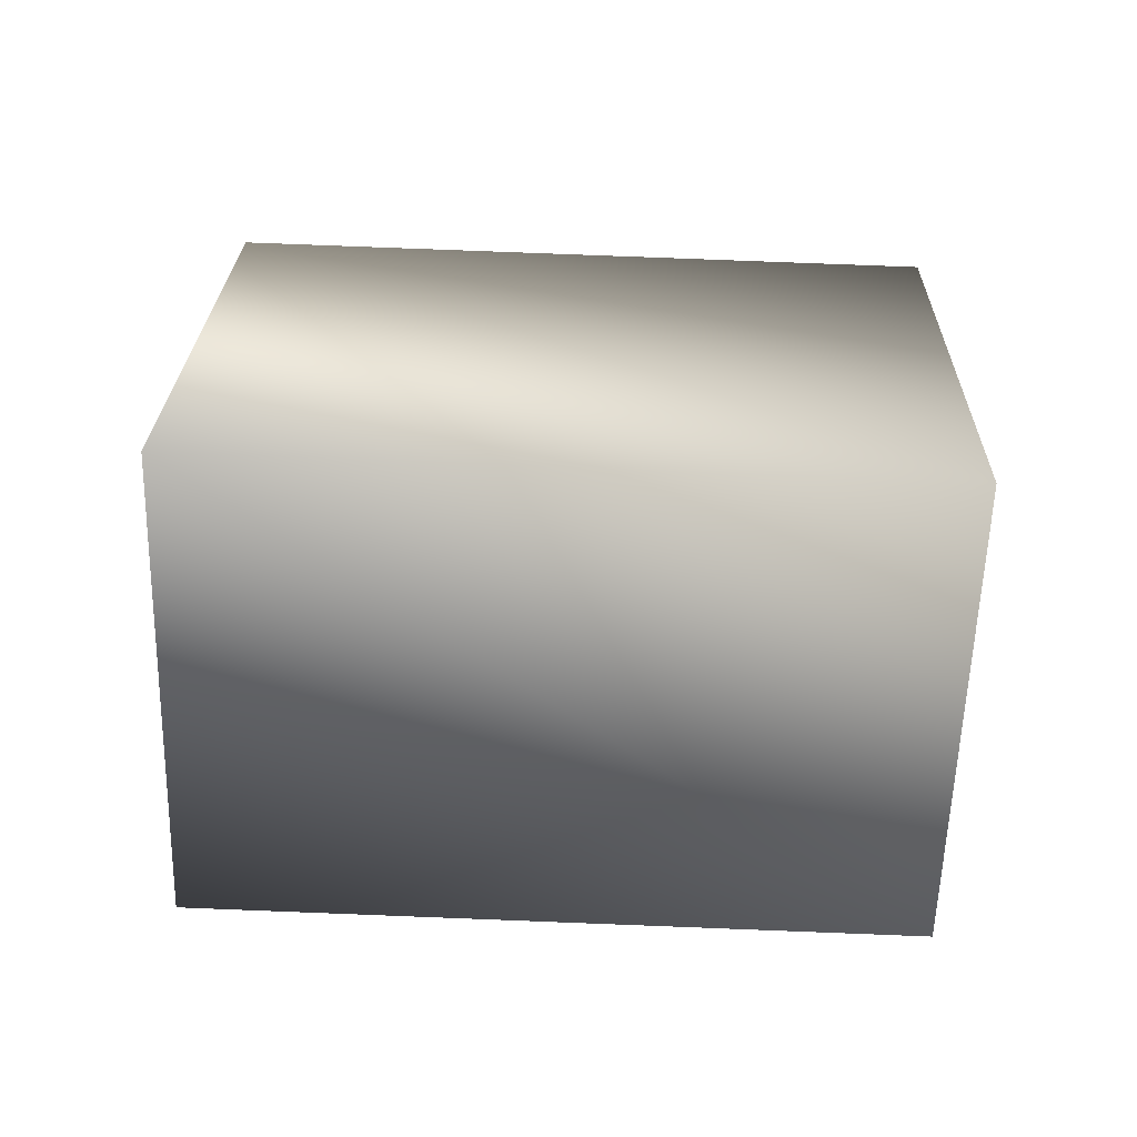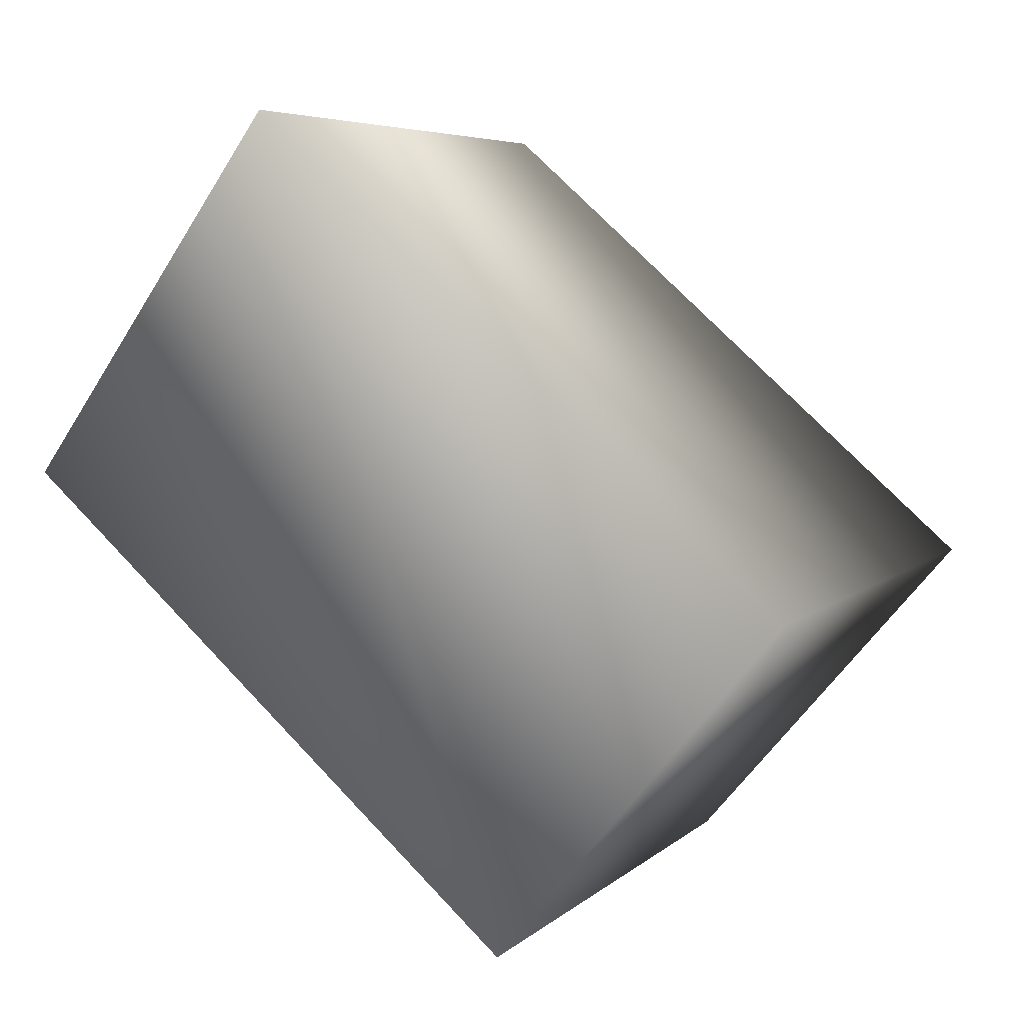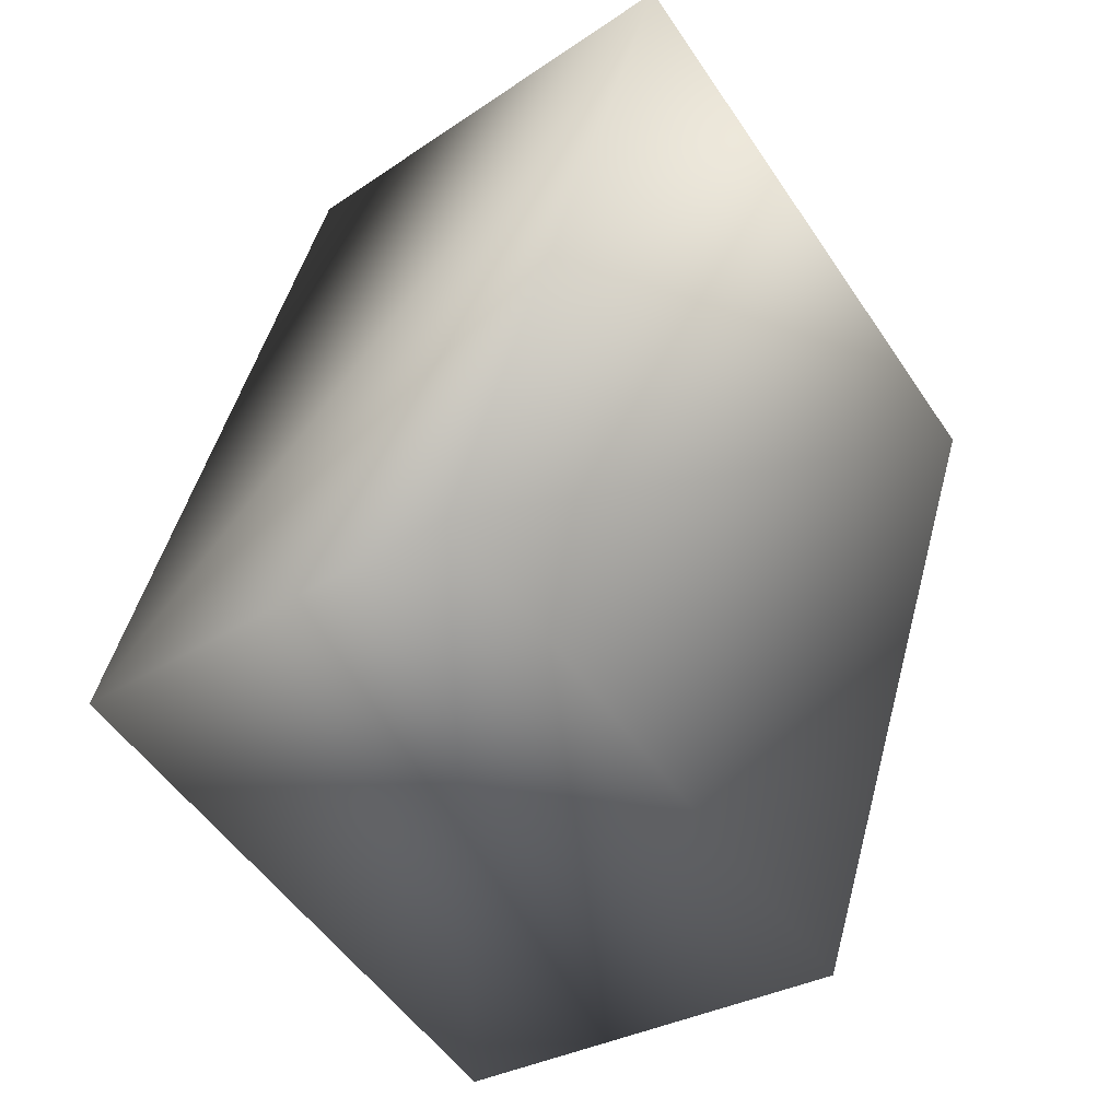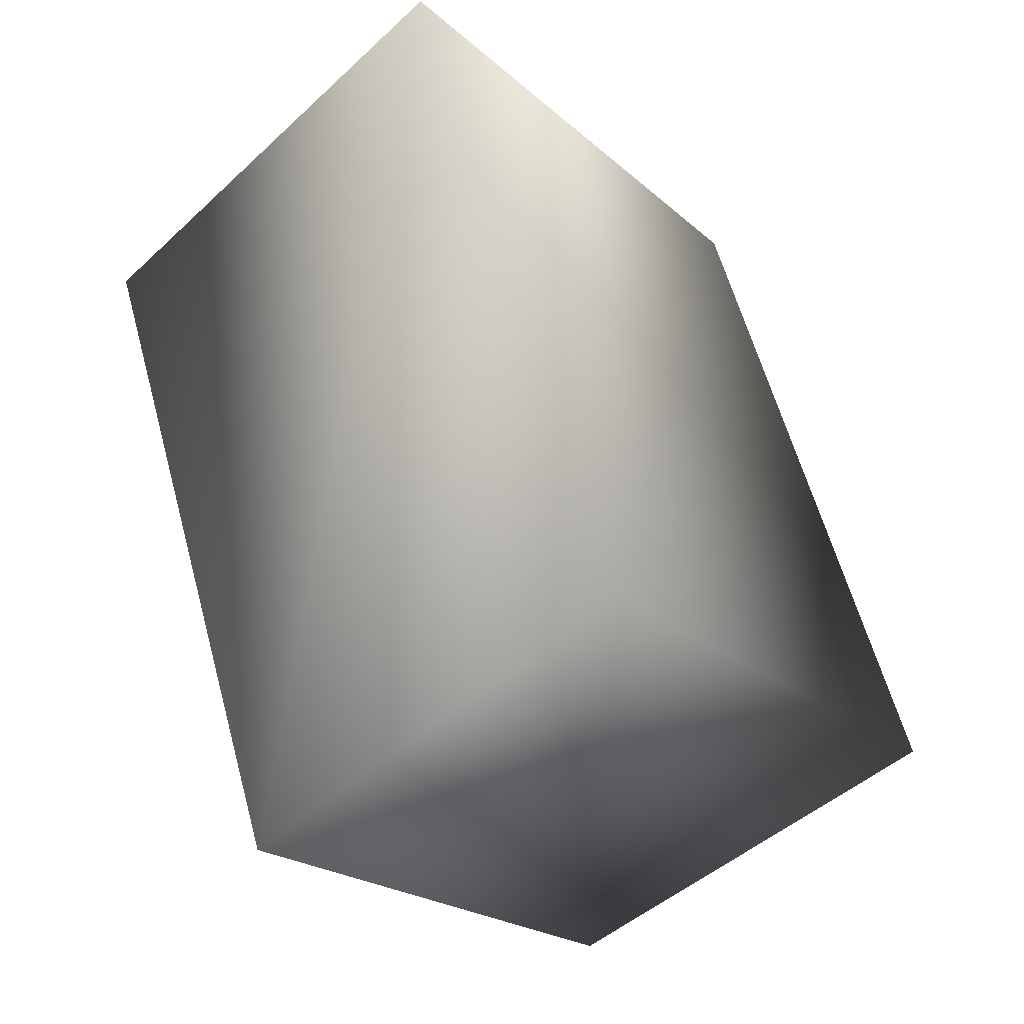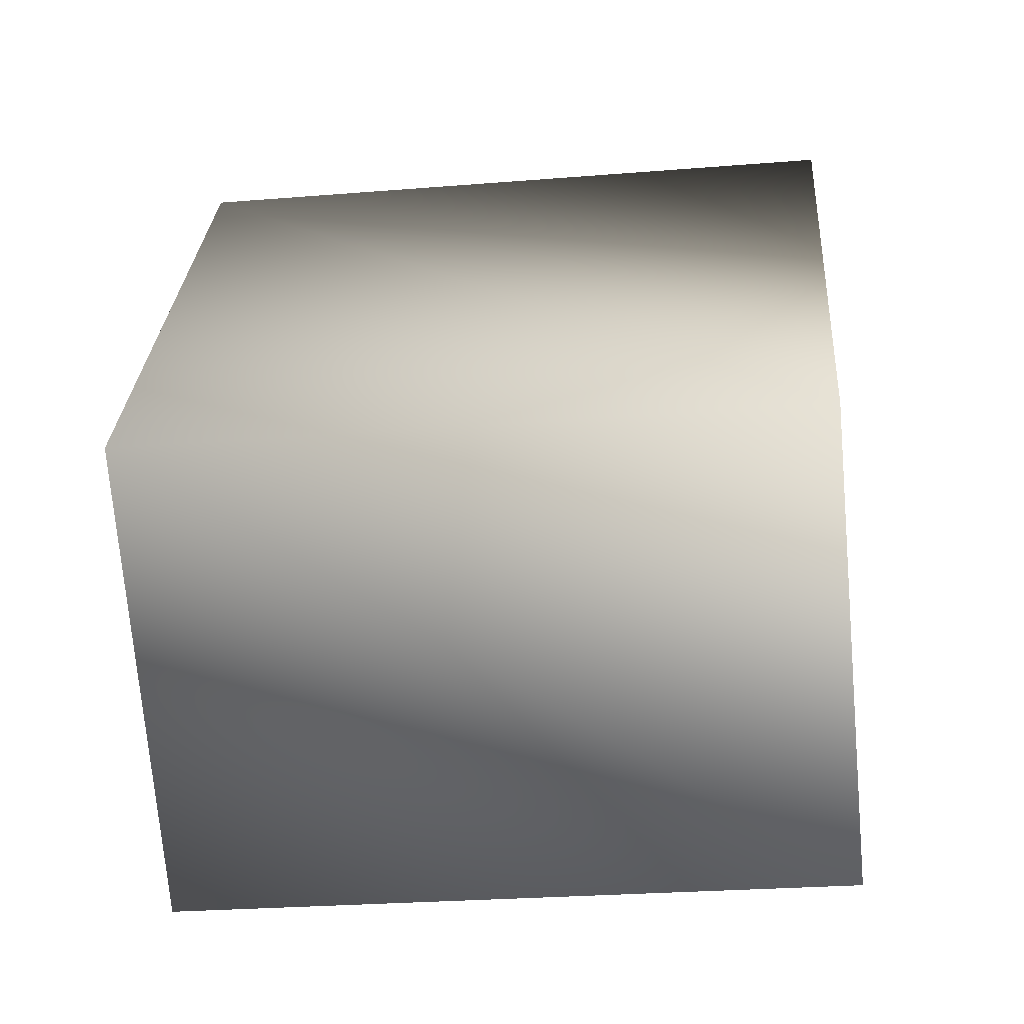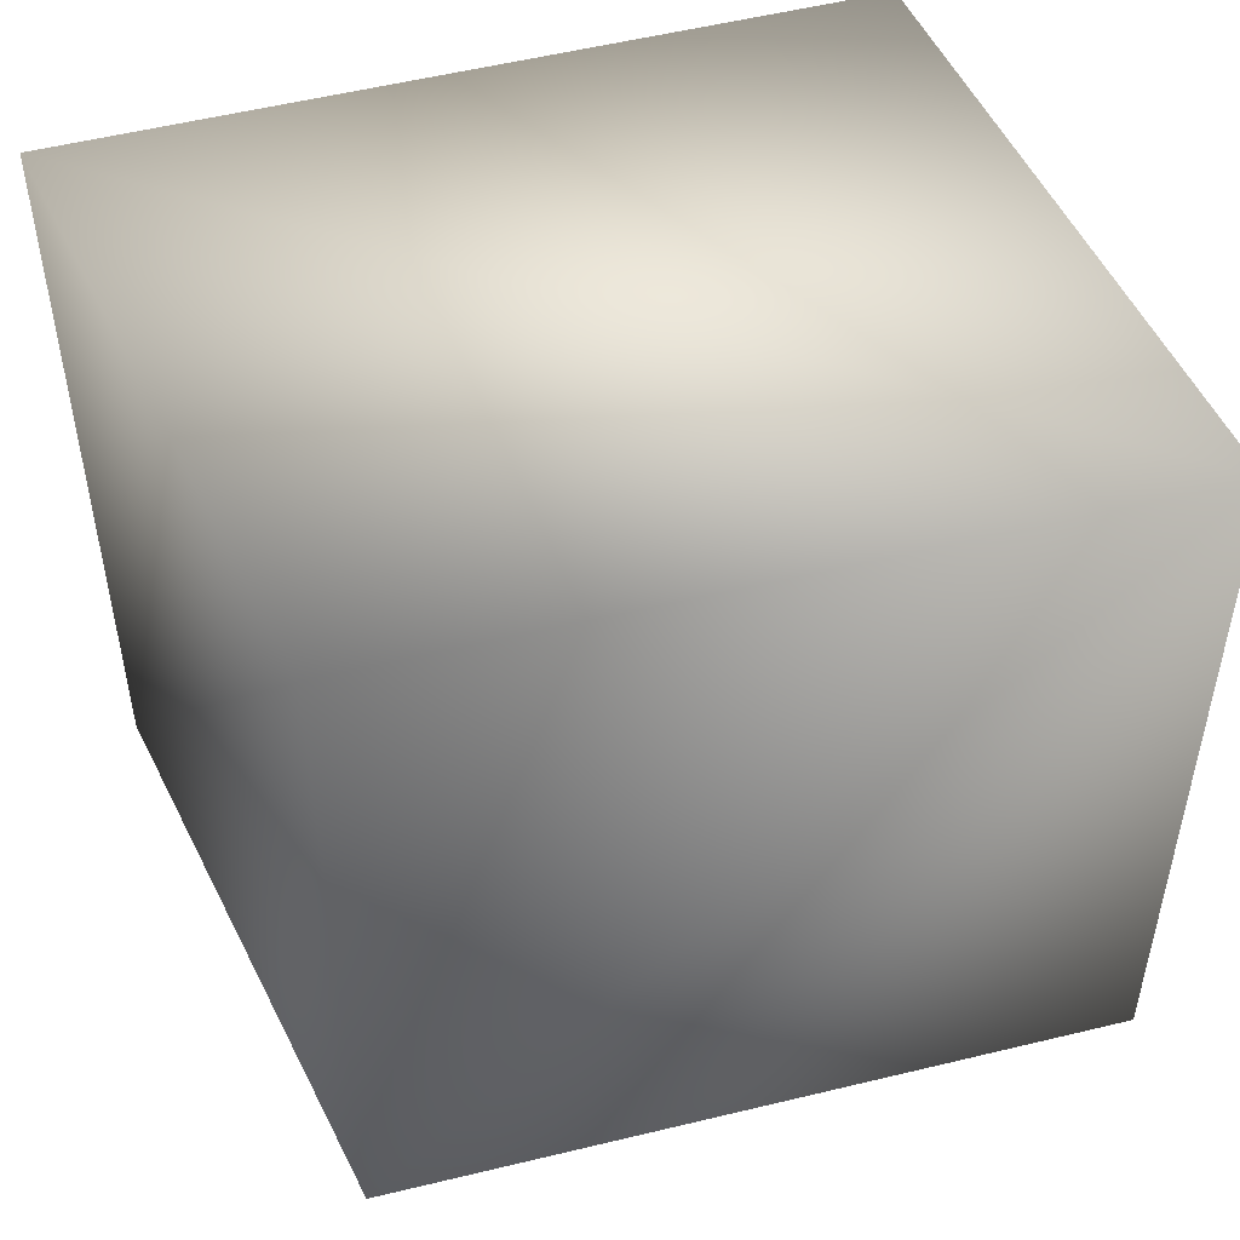
<metadata>
{"format":"obj","ext":"obj","renderer":"f3d","projection":"perspective","resolution":1024,"background":"white","views":[{"elev":79.1,"azim":92.2,"up":"+Z"},{"elev":71.2,"azim":136.7,"up":"+Z"},{"elev":48.9,"azim":-165.3,"up":"+Z"},{"elev":59.7,"azim":164.8,"up":"+Z"},{"elev":-27.2,"azim":-82.9,"up":"+Z"},{"elev":53.9,"azim":-70.9,"up":"+Y"}]}
</metadata>
<code>
o Default
v -1 0 0
v -1 2 0
v 0 2 1.5
v 0 0 1.5
v 0 2 -1
v 1 2 0.5
v 1 0 0.5
v 0 0 -1
g Scene
f 1 3 2
f 1 4 3
f 3 5 2
f 3 6 5
f 4 6 3
f 4 7 6
f 8 2 5
f 8 1 2
f 7 5 6
f 7 8 5

</code>
